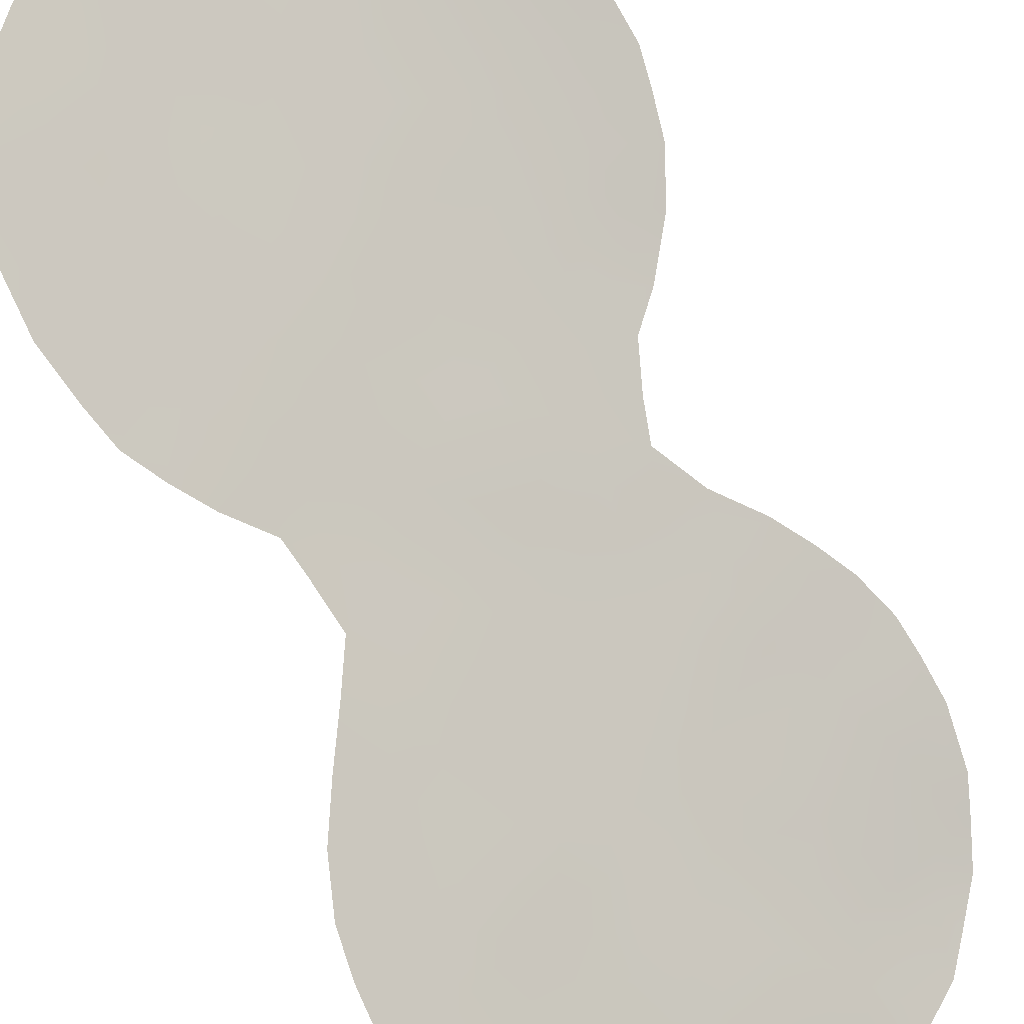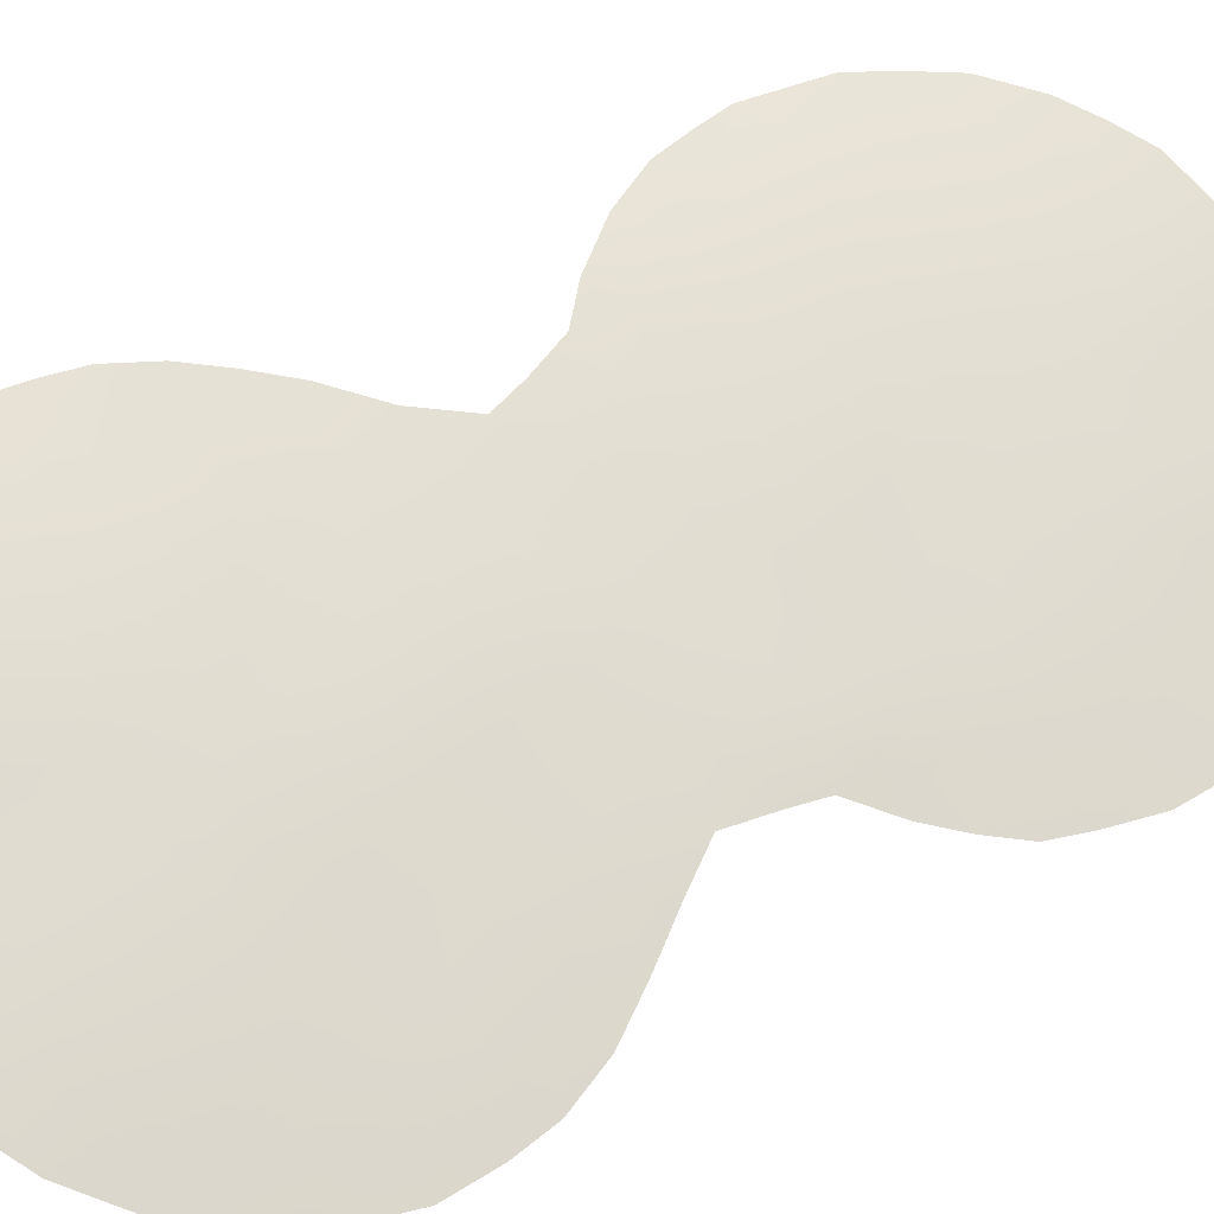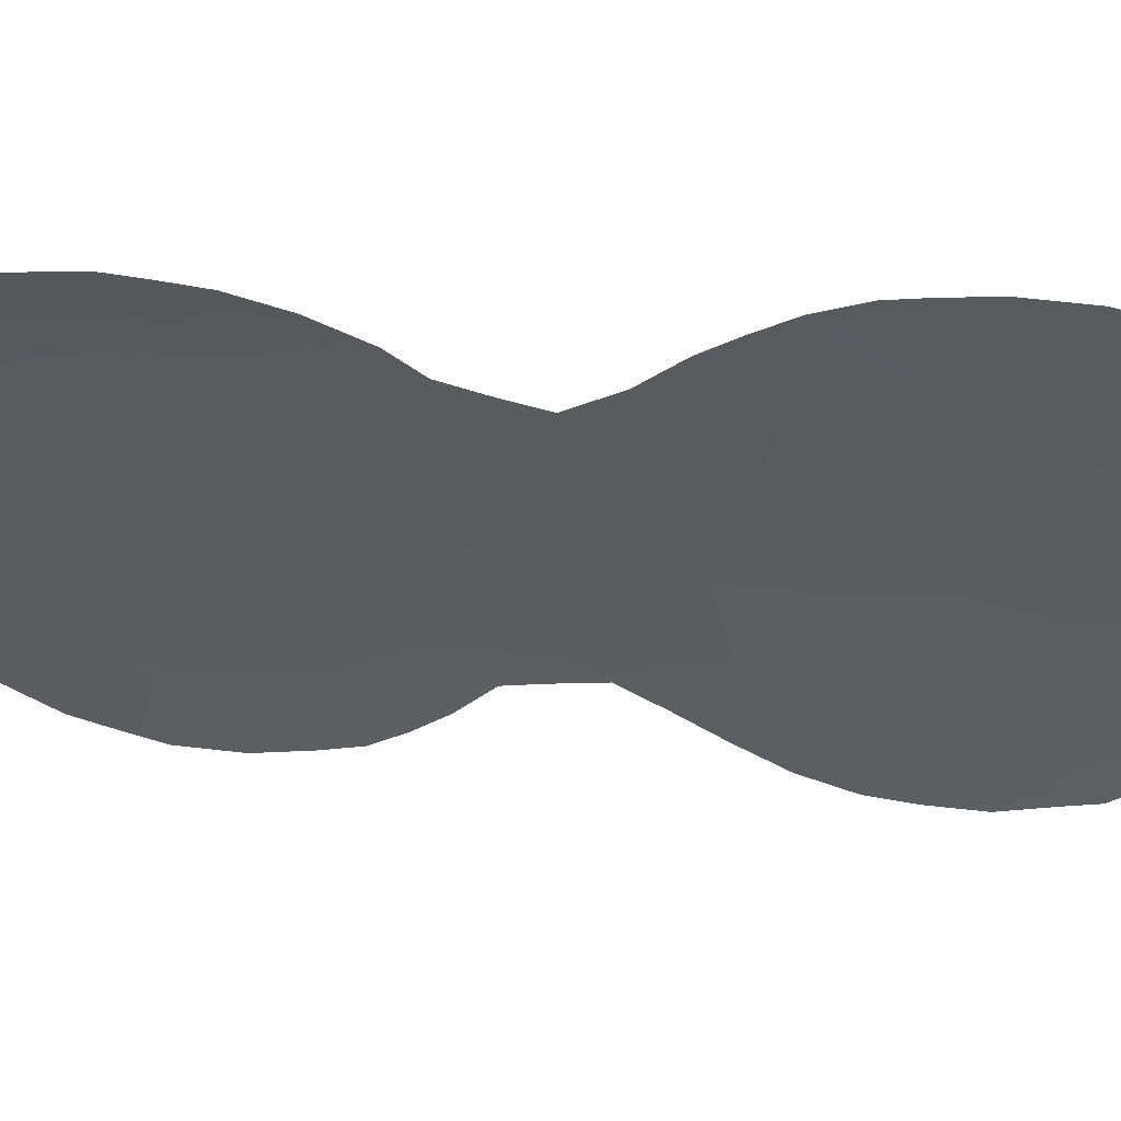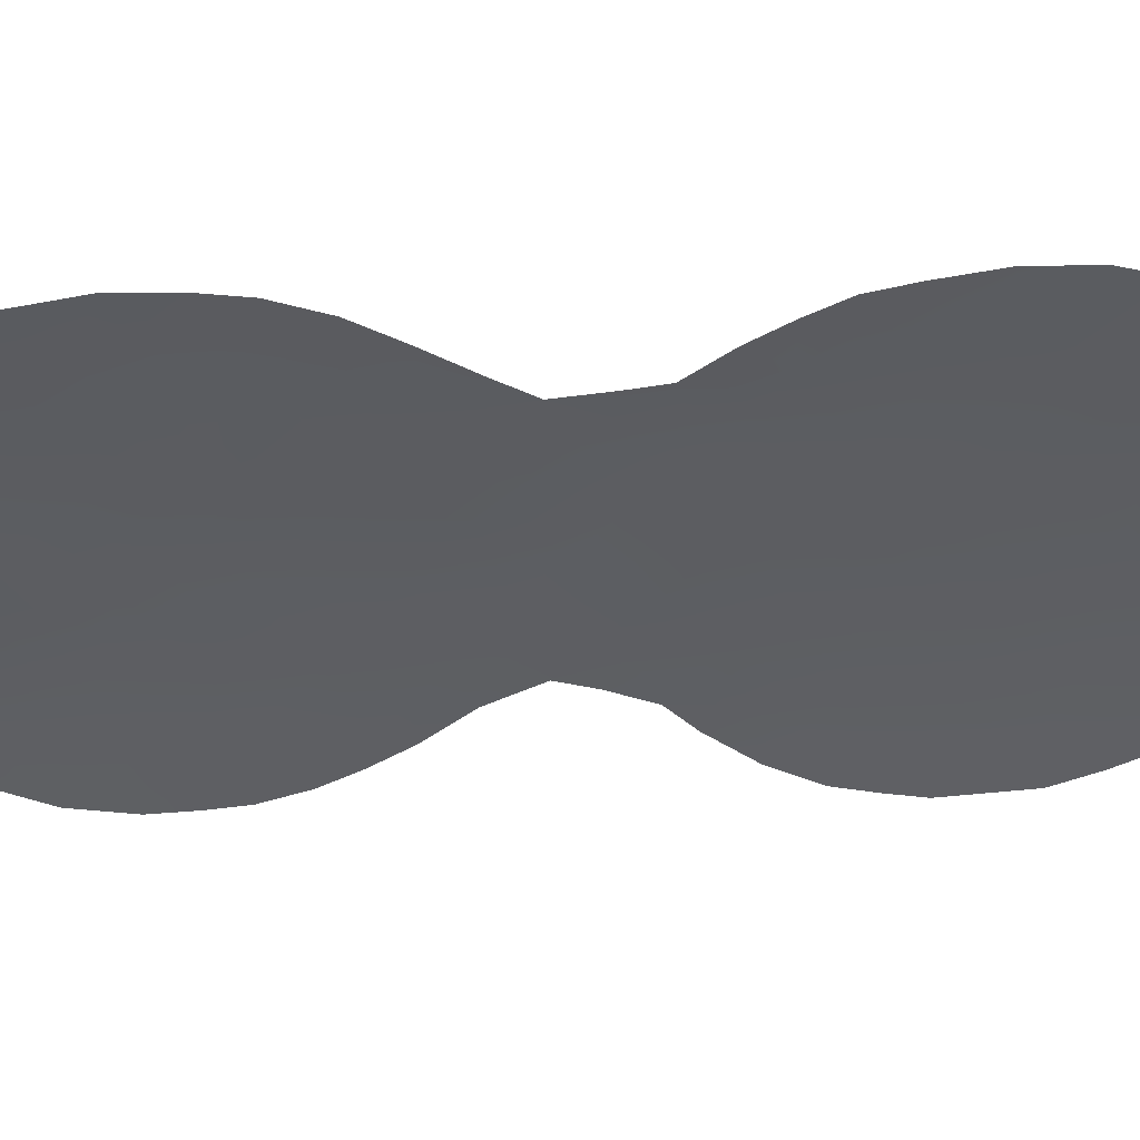
<metadata>
{"format":"obj","ext":"obj","renderer":"f3d","projection":"perspective","resolution":1024,"background":"white","views":[{"elev":-79.8,"azim":32.8,"up":"+Y"},{"elev":35.8,"azim":-117.1,"up":"+Y"},{"elev":-3.5,"azim":105.7,"up":"+Y"},{"elev":-71.3,"azim":-82.5,"up":"+Y"}]}
</metadata>
<code>
v -14.41 67.61 -0.7641
v -19.63 64.4 3.954
v -21.33 63.15 4.572
v -20.15 64.02 5.803
v -17.1 66.08 5.372
v -21.1 63.65 -13.45
v -21.3 63.26 -2.888
v -14.24 67.68 3.142
v -18.98 64.94 -6.026
v -15.98 66.73 0.3165
v -17.58 65.75 0.0534
v -19.31 64.57 -0.1118
v -20.17 64.08 -4.456
v -19.83 64.26 -2.377
v -17.37 66.28 -15.23
v -18.72 65.4 -16.27
v -15.93 66.76 2.155
v -22.59 62.53 -12.68
v -15.42 67.08 5.874
v -22.23 62.62 -6.556
v -14.18 67.73 4.093
v -18.57 65.13 -3.964
v -16.84 66.25 -3.562
v -16.66 66.52 -11.7
v -23.62 61.65 -10
v -19.79 64.56 -14.05
v -20 64.32 -10.01
v -18.16 65.4 -1.921
v -20.92 63.48 1.295
v -23.25 62.04 -13.33
v -17.68 65.67 1.152
v -19.43 64.51 2.108
v -22.29 62.46 3.116
v -22.42 62.74 -14.55
v -21.07 63.39 -0.8561
v -19.42 64.68 -7.964
v -21.2 63.41 -8.212
v -14.9 67.38 -2.427
v -14.97 67.49 -12.39
v -16.21 66.87 -13.52
v -21.31 63.43 -11.5
v -15.32 67.25 -10.33
v -21.96 62.87 -9.839
v -20.6 63.79 -6.422
v -22.7 62.4 -11.6
v -18.3 65.48 -11.1
v -18.08 65.56 -9.261
v -22.9 62.15 -8.269
v -15.8 66.84 4.122
v -20.8 63.56 2.451
v -17.69 65.78 -7.433
v -17.31 65.97 -5.567
v -17.78 65.62 3.334
v -16.35 66.61 -8.669
v -18.19 65.65 -13.3
v -16.34 66.53 -1.441
v -14.23 67.7 1.21
v -19.78 64.52 -12.21
v -19.07 65.12 -15.55
v -23.09 61.86 -0.3616
v -22.79 62.09 -1.218
v -15.32 67.2 -7.766
v -17.84 65.98 -16.75
v -16.95 66.52 -16.36
v -13.99 67.84 5.131
v -12.86 68.36 0.215
v -21.9 62.84 -4.863
v -22.48 62.4 -5.643
v -18.31 65.71 -17.02
v -18.82 65.38 -17.01
v -22.37 62.4 4.684
v -21.43 63.09 5.88
v -22.44 62.37 -2.05
v -22.16 62.99 -16.17
v -21.39 63.57 -16.74
v -19.7 64.79 -17.12
v -20.54 64.19 -16.95
v -15.21 67.2 6.354
v -21.91 62.8 -2.989
v -14.86 67.41 -3.338
v -24.73 60.79 -10.44
v -24.65 60.88 -11.57
v -19.29 64.61 7.074
v -20.01 64.13 6.879
v -16.34 66.56 -5.526
v -16.01 66.76 -4.76
v -23.06 61.89 3.077
v -18.44 65.17 7.316
v -13.4 68.1 -1.442
v -23.29 62.08 -15.11
v -23.68 61.76 -14.49
v -24.62 60.92 -12.28
v -24.43 61.1 -12.77
v -24.31 61.06 -8.384
v -20.85 63.52 6.321
v -22.65 62.61 -15.76
v -12.78 68.4 2.052
v -15.94 66.83 -6.707
v -14.48 67.75 -12.38
v -15.54 67.02 -3.869
v -14.82 67.62 -13.62
v -15.69 67.24 -15.13
v -14.42 67.77 -11.41
v -14.61 67.63 -9.555
v -14.42 67.76 -10.57
v -16.03 66.72 6.717
v -23.24 61.75 1.764
v -13.32 68.15 4.072
v -24.05 61.44 -13.88
v -16.86 66.23 7.123
v -23.18 61.88 -6.512
v -22.39 62.4 -0.5796
v -22.41 62.38 0.2626
v -18.17 65.36 4.229
v -17.39 65.88 4.381
v -17.92 65.53 5.122
v -16.19 66.7 -7.724
v -17.85 65.98 -16.07
v -16.36 66.86 -15.79
v -16.54 66.76 -15.19
v -15.9 66.78 3.137
v -15.03 67.25 2.656
v -15 67.27 3.63
v -21.74 63.21 -14.02
v -21.83 63.1 -13.05
v -22.49 62.65 -13.64
v -15.1 67.22 0.7557
v -15.05 67.25 1.696
v -15.94 66.75 1.21
v -15.58 66.98 -1.992
v -16.48 66.46 -2.547
v -15.58 66.99 -2.949
v -14.88 67.37 5.336
v -14.59 67.53 5.777
v -16.44 66.69 -12.64
v -15.44 67.26 -12.87
v -15.77 67.03 -11.92
v -18.22 65.7 -15.29
v -21.05 63.55 -9.901
v -21.56 63.21 -10.64
v -20.71 63.85 -10.82
v -20.54 63.98 -11.82
v -19.86 64.45 -11.17
v -21.87 62.87 -5.833
v -20.88 63.61 -7.333
v -20.3 64.05 -8.135
v -20.02 64.23 -7.207
v -19.02 64.82 -2.125
v -19.21 64.69 -3.172
v -18.37 65.25 -2.933
v -17.69 65.69 -3.745
v -17.47 65.84 -2.728
v -21.13 63.31 5.457
v -21.9 62.75 5.282
v -20.25 63.94 -0.4864
v -20.17 63.99 0.612
v -20.96 63.46 0.2164
v -19.23 64.65 5.492
v -18.49 65.14 5.773
v -17.44 65.99 -9.849
v -18.25 65.48 -10.17
v -17.66 65.88 -10.63
v -17.37 66.12 -12.46
v -17.13 66.3 -13.43
v -20.76 63.66 -3.666
v -20 64.17 -3.428
v -20.59 63.75 -2.648
v -18.78 64.95 3.634
v -18.83 64.92 4.714
v -19.77 64.29 4.846
v -22.45 62.5 -9.052
v -21.56 63.15 -9.047
v -22.08 62.75 -8.229
v -19.38 64.59 -4.212
v -21.61 63.36 -15.78
v -20.26 64.27 -14.87
v -19.46 64.81 -14.73
v -14.92 67.33 4.575
v -15.62 66.95 5.07
v -21.77 62.89 -2.23
v -19.69 64.52 -8.927
v -18.98 64.98 -9.608
v -18.77 65.11 -8.65
v -18.76 64.97 -1.095
v -19.61 64.39 -1.283
v -21.42 63.2 -6.533
v -21.18 63.37 -5.636
v -17.25 65.97 -1.728
v -15.42 67.06 -1.077
v -15.24 67.16 -0.174
v -16.13 66.65 -0.5411
v -17 66.12 -0.7938
v -17.88 65.56 -0.9719
v -16.7 66.29 -0.04892
v -16.84 66.3 -7.095
v -17.01 66.21 -8.037
v -17.61 65.73 6.252
v -20.25 63.95 3.327
v -20.07 64.07 2.534
v -19.5 64.47 3.039
v -24.04 61.35 -10.93
v -24.2 61.19 -10.04
v -19.57 64.51 -5.245
v -18.77 65.03 -5.003
v -17.52 65.87 -6.494
v -17.07 66.12 -4.574
v -16.33 66.57 -4.306
v -21.72 62.9 -0.2074
v -21.67 62.93 0.8172
v -21.91 62.76 -1.292
v -17.75 65.99 -14.31
v -18.64 65.38 -14.45
v -21.53 63.02 2.65
v -21.87 62.76 3.756
v -17.61 65.73 7.205
v -13.09 68.25 -0.5577
v -16.81 66.21 1.676
v -16.78 66.23 0.7258
v -16.72 66.27 3.703
v -16.83 66.2 2.683
v -16.5 66.43 4.706
v -18.5 65.11 0.5889
v -18.58 65.07 1.635
v -19.38 64.53 1.079
v -20.16 64.01 1.681
v -23.15 62.15 -14.2
v -23.23 61.88 -7.565
v -23.82 61.41 -7.385
v -23.6 61.61 -8.321
v -21.66 63.3 -14.96
v -21.01 63.75 -14.47
v -22.31 62.86 -15.38
v -21.19 63.33 -1.909
v -17.88 65.67 -8.356
v -17.2 66.09 -8.956
v -18.55 65.24 -7.718
v -18.35 65.35 -6.764
v -19.19 64.82 -7.009
v -14.32 67.66 0.2294
v -14.23 67.69 2.189
v -13.48 68.06 1.655
v -13.54 68.03 2.629
v -18.42 65.18 -0.2891
v -21.74 62.99 -7.389
v -22.58 62.37 -7.415
v -16.14 66.67 -3.48
v -15.48 67.27 -13.64
v -15.98 67.04 -14.34
v -15.21 67.45 -14.33
v -20.46 64.07 -12.83
v -21.19 63.55 -12.45
v -15.98 66.89 -11.01
v -16.09 66.81 -10.2
v -16.86 66.39 -10.63
v -22.37 62.6 -10.62
v -21.97 62.93 -11.27
v -22.82 62.23 -9.881
v -23.2 61.99 -10.74
v -19.02 65.07 -12.69
v -18.24 65.57 -12.12
v -19.05 65 -11.65
v -21.48 63.14 -3.825
v -21.89 62.83 -3.777
v -19.78 64.37 -6.246
v -20.62 63.85 -9.057
v -20.53 63.74 5.125
v -20.42 63.81 4.228
v -16.59 66.51 -9.589
v -15.64 67.04 -9.352
v -15.67 67 -8.434
v -23.54 61.75 -11.68
v -23.24 62.01 -12.41
v -17.51 65.99 -11.45
v -19.08 64.95 -10.6
v -16.82 66.55 -14.33
v -23.18 61.79 0.5526
v -20.43 63.84 -1.587
v -23.27 61.89 -9.124
v -23.96 61.36 -9.225
v -20.97 63.51 -4.662
v -21.93 63 -12.08
v -20.38 64.15 -13.86
v -13.01 68.28 3.055
v -23.81 61.58 -12.77
v -14.92 67.43 -8.681
v -20.37 63.94 -5.459
v -16.25 66.59 5.671
v -16.81 66.26 6.224
v -14.59 67.53 -1.672
v -14.01 67.82 -2.421
v -17.74 65.63 2.192
v -18.65 65.03 2.659
v -21.02 63.38 3.541
v -24.55 60.9 -9.316
v -13.56 68.02 -0.2985
v -18.15 65.45 -5.783
v -17.93 65.56 -4.769
v -16.79 66.31 -6.258
v -22.68 62.17 3.993
v -15.13 67.37 -11.22
v -19.12 65.01 -13.7
v -19.76 64.56 -13.19
v -13.48 68.07 0.6561
v -12.82 68.38 1.134
v -19.96 64.53 -15.79
v -19.14 64.71 6.345
v -18.39 65.2 6.661
v -21.67 62.92 1.792
v -13.65 67.98 3.436
v -22.43 62.36 1.222
v -19.55 64.86 -16.57
v -24.13 61.3 -11.95
v -22.35 62.42 2.31
v -20.89 63.88 -15.72
f 210 112 61
f 114 115 116
f 15 118 64
f 102 120 119
f 121 122 123
f 124 125 126
f 127 128 129
f 130 131 132
f 133 178 65
f 135 136 137
f 118 138 16
f 139 140 141
f 141 142 143
f 144 67 68
f 145 146 147
f 69 63 118
f 16 70 69
f 148 149 150
f 151 152 150
f 153 154 3
f 155 156 157
f 158 159 306
f 160 161 162
f 210 61 73
f 163 164 135
f 165 166 167
f 168 114 169
f 158 170 169
f 171 172 173
f 166 174 149
f 59 305 311
f 178 133 179
f 7 180 79
f 181 182 183
f 184 185 148
f 186 187 144
f 152 131 188
f 189 190 191
f 188 192 193
f 191 194 192
f 195 196 117
f 159 116 197
f 38 80 290
f 198 199 200
f 4 158 84
f 203 204 174
f 298 205 195
f 23 206 207
f 178 123 21
f 208 157 209
f 210 208 112
f 211 212 138
f 66 303 295
f 129 217 218
f 121 219 220
f 221 115 219
f 194 218 11
f 222 223 224
f 225 156 224
f 34 226 90
f 126 30 226
f 312 92 93
f 227 228 229
f 124 230 231
f 230 232 175
f 210 180 233
f 234 235 196
f 236 237 238
f 239 127 190
f 240 241 242
f 243 11 222
f 240 122 128
f 173 244 245
f 130 289 189
f 38 132 80
f 248 249 247
f 250 142 251
f 137 300 252
f 39 99 103
f 42 105 104
f 252 253 254
f 255 256 140
f 255 257 258
f 259 260 261
f 262 79 263
f 264 147 238
f 186 244 145
f 146 265 181
f 266 4 95
f 266 267 170
f 184 193 243
f 19 78 106
f 269 268 253
f 54 269 270
f 271 272 45
f 271 258 201
f 254 162 273
f 161 182 274
f 275 164 211
f 275 120 248
f 310 276 113
f 155 277 185
f 278 257 171
f 172 139 265
f 278 229 279
f 280 165 262
f 251 281 125
f 281 256 45
f 234 236 183
f 30 284 109
f 286 280 187
f 286 264 203
f 5 287 288
f 179 287 221
f 291 292 223
f 168 200 292
f 50 225 199
f 293 198 267
f 279 294 202
f 239 295 303
f 296 237 205
f 296 297 204
f 23 207 246
f 52 298 85
f 226 30 109
f 277 233 167
f 163 273 260
f 293 214 213
f 291 217 220
f 312 82 92
f 48 245 227
f 20 68 111
f 42 300 105
f 272 284 30
f 268 235 160
f 143 261 274
f 301 177 212
f 259 302 301
f 151 297 206
f 303 304 241
f 302 250 282
f 112 208 113
f 112 113 60
f 112 60 61
f 169 114 116
f 114 53 115
f 116 115 5
f 117 54 270
f 117 270 62
f 117 62 98
f 118 16 69
f 118 63 64
f 15 64 120
f 119 120 64
f 49 121 123
f 121 17 122
f 123 122 8
f 34 124 126
f 124 6 125
f 126 125 18
f 10 127 129
f 127 57 128
f 129 128 17
f 130 56 131
f 246 131 23
f 65 134 133
f 19 133 134
f 134 78 19
f 24 135 137
f 135 40 136
f 137 136 39
f 118 15 138
f 16 138 59
f 27 139 141
f 139 43 140
f 141 140 41
f 27 141 143
f 141 41 142
f 143 142 58
f 20 144 68
f 44 145 147
f 145 37 146
f 147 146 36
f 28 148 150
f 148 14 149
f 150 149 22
f 22 151 150
f 151 23 152
f 150 152 28
f 153 72 154
f 3 154 71
f 35 155 157
f 155 12 156
f 157 156 29
f 84 158 306
f 158 169 159
f 306 159 307
f 254 160 162
f 160 47 161
f 162 161 46
f 24 163 135
f 163 55 164
f 135 164 40
f 7 165 167
f 165 13 166
f 167 166 14
f 2 168 169
f 168 53 114
f 158 4 170
f 169 170 2
f 48 171 173
f 171 43 172
f 173 172 37
f 14 166 149
f 166 13 174
f 149 174 22
f 175 74 75
f 26 176 177
f 49 178 179
f 178 21 65
f 179 133 19
f 73 180 210
f 180 73 79
f 36 181 183
f 181 27 182
f 183 182 47
f 28 184 148
f 184 12 185
f 148 185 14
f 20 186 144
f 186 44 187
f 144 187 67
f 28 152 188
f 152 23 131
f 188 131 56
f 56 189 191
f 189 1 190
f 191 190 10
f 28 188 193
f 188 56 192
f 193 192 11
f 56 191 192
f 191 10 194
f 192 194 11
f 195 51 196
f 117 196 54
f 307 159 197
f 159 169 116
f 197 116 5
f 2 198 200
f 198 50 199
f 200 199 32
f 201 25 202
f 201 202 81
f 201 81 82
f 306 83 84
f 13 203 174
f 203 9 204
f 174 204 22
f 117 98 195
f 298 52 205
f 195 205 51
f 206 85 207
f 85 206 52
f 86 207 85
f 178 49 123
f 21 123 8
f 113 208 209
f 208 35 157
f 209 157 29
f 210 35 208
f 15 211 138
f 211 55 212
f 138 212 59
f 209 29 308
f 33 87 313
f 107 313 87
f 214 3 71
f 214 299 33
f 299 214 71
f 215 88 307
f 295 89 216
f 66 295 216
f 10 129 218
f 129 17 217
f 218 217 31
f 17 121 220
f 121 49 219
f 220 219 53
f 49 221 219
f 221 5 115
f 219 115 53
f 194 10 218
f 11 218 31
f 12 222 224
f 222 31 223
f 224 223 32
f 32 225 224
f 225 29 156
f 224 156 12
f 109 91 226
f 226 91 90
f 34 126 226
f 126 18 30
f 48 227 229
f 229 228 94
f 95 4 84
f 6 124 231
f 124 34 230
f 75 314 175
f 230 34 232
f 74 232 96
f 74 175 232
f 35 210 233
f 233 180 7
f 51 234 196
f 234 47 235
f 196 235 54
f 36 236 238
f 236 51 237
f 238 237 9
f 1 239 190
f 239 57 127
f 190 127 10
f 8 240 242
f 240 57 241
f 242 241 97
f 283 242 97
f 12 243 222
f 222 11 31
f 57 240 128
f 240 8 122
f 128 122 17
f 48 173 245
f 173 37 244
f 245 244 20
f 56 130 189
f 130 38 289
f 189 289 1
f 38 130 132
f 132 131 246
f 132 246 100
f 132 100 80
f 136 40 247
f 136 247 101
f 40 248 247
f 248 102 249
f 247 249 101
f 6 250 251
f 250 58 142
f 251 142 41
f 24 137 252
f 137 39 300
f 252 300 42
f 24 252 254
f 252 42 253
f 43 255 140
f 255 45 256
f 140 256 41
f 45 255 258
f 255 43 257
f 258 257 25
f 58 259 261
f 259 55 260
f 261 260 46
f 79 262 7
f 263 67 262
f 9 264 238
f 264 44 147
f 238 147 36
f 44 186 145
f 186 20 244
f 145 244 37
f 36 146 181
f 146 37 265
f 181 265 27
f 3 266 153
f 153 266 95
f 72 153 95
f 4 266 170
f 266 3 267
f 170 267 2
f 12 184 243
f 184 28 193
f 243 193 11
f 42 269 253
f 269 54 268
f 253 268 254
f 104 269 42
f 269 285 270
f 285 269 104
f 45 272 18
f 271 45 258
f 201 258 25
f 24 254 273
f 273 162 46
f 46 161 274
f 161 47 182
f 274 182 27
f 15 275 211
f 275 40 164
f 211 164 55
f 40 275 248
f 275 15 120
f 248 120 102
f 310 107 276
f 113 276 60
f 34 90 232
f 96 232 90
f 12 155 185
f 155 35 277
f 185 277 14
f 48 278 171
f 278 25 257
f 171 257 43
f 37 172 265
f 172 43 139
f 265 139 27
f 25 278 279
f 278 48 229
f 279 229 94
f 294 279 94
f 67 280 262
f 280 13 165
f 262 165 7
f 6 251 125
f 251 41 281
f 125 281 18
f 18 281 45
f 281 41 256
f 282 6 231
f 176 231 314
f 242 309 8
f 21 108 65
f 21 309 108
f 47 234 183
f 234 51 236
f 183 236 36
f 93 284 312
f 284 93 109
f 270 285 62
f 44 286 187
f 286 13 280
f 187 280 67
f 13 286 203
f 286 44 264
f 203 264 9
f 287 106 288
f 106 287 19
f 110 288 106
f 49 179 221
f 179 19 287
f 221 287 5
f 197 5 288
f 197 288 110
f 197 215 307
f 215 197 110
f 290 289 38
f 290 89 289
f 31 291 223
f 291 53 292
f 223 292 32
f 53 168 292
f 168 2 200
f 292 200 32
f 50 29 225
f 199 225 32
f 3 293 267
f 293 50 198
f 267 198 2
f 1 289 89
f 25 279 202
f 202 294 81
f 57 239 303
f 52 296 205
f 296 9 237
f 205 237 51
f 9 296 204
f 296 52 297
f 204 297 22
f 207 100 246
f 100 207 86
f 98 298 195
f 298 98 85
f 14 277 167
f 277 35 233
f 167 233 7
f 55 163 260
f 163 24 273
f 260 273 46
f 50 293 213
f 293 3 214
f 213 214 33
f 299 87 33
f 53 291 220
f 291 31 217
f 220 217 17
f 245 111 227
f 111 245 20
f 228 227 111
f 103 300 39
f 300 103 105
f 18 272 30
f 284 271 312
f 254 268 160
f 268 54 235
f 160 235 47
f 27 143 274
f 143 58 261
f 274 261 46
f 55 301 212
f 301 26 177
f 212 177 59
f 55 259 301
f 259 58 302
f 301 302 26
f 23 151 206
f 151 22 297
f 206 297 52
f 77 311 305
f 113 209 310
f 310 313 107
f 57 303 241
f 303 66 304
f 241 304 97
f 26 302 282
f 302 58 250
f 282 250 6
f 70 16 311
f 89 295 1
f 1 295 239
f 306 307 83
f 177 176 305
f 305 59 177
f 307 88 83
f 309 21 8
f 309 283 108
f 283 309 242
f 314 75 77
f 308 213 313
f 282 231 176
f 231 230 314
f 314 230 175
f 26 282 176
f 82 312 201
f 310 209 308
f 76 311 77
f 272 271 284
f 308 29 50
f 312 271 201
f 308 313 310
f 33 313 213
f 213 308 50
f 39 136 101
f 39 101 99
f 77 305 314
f 176 314 305
f 311 16 59
f 311 76 70

</code>
